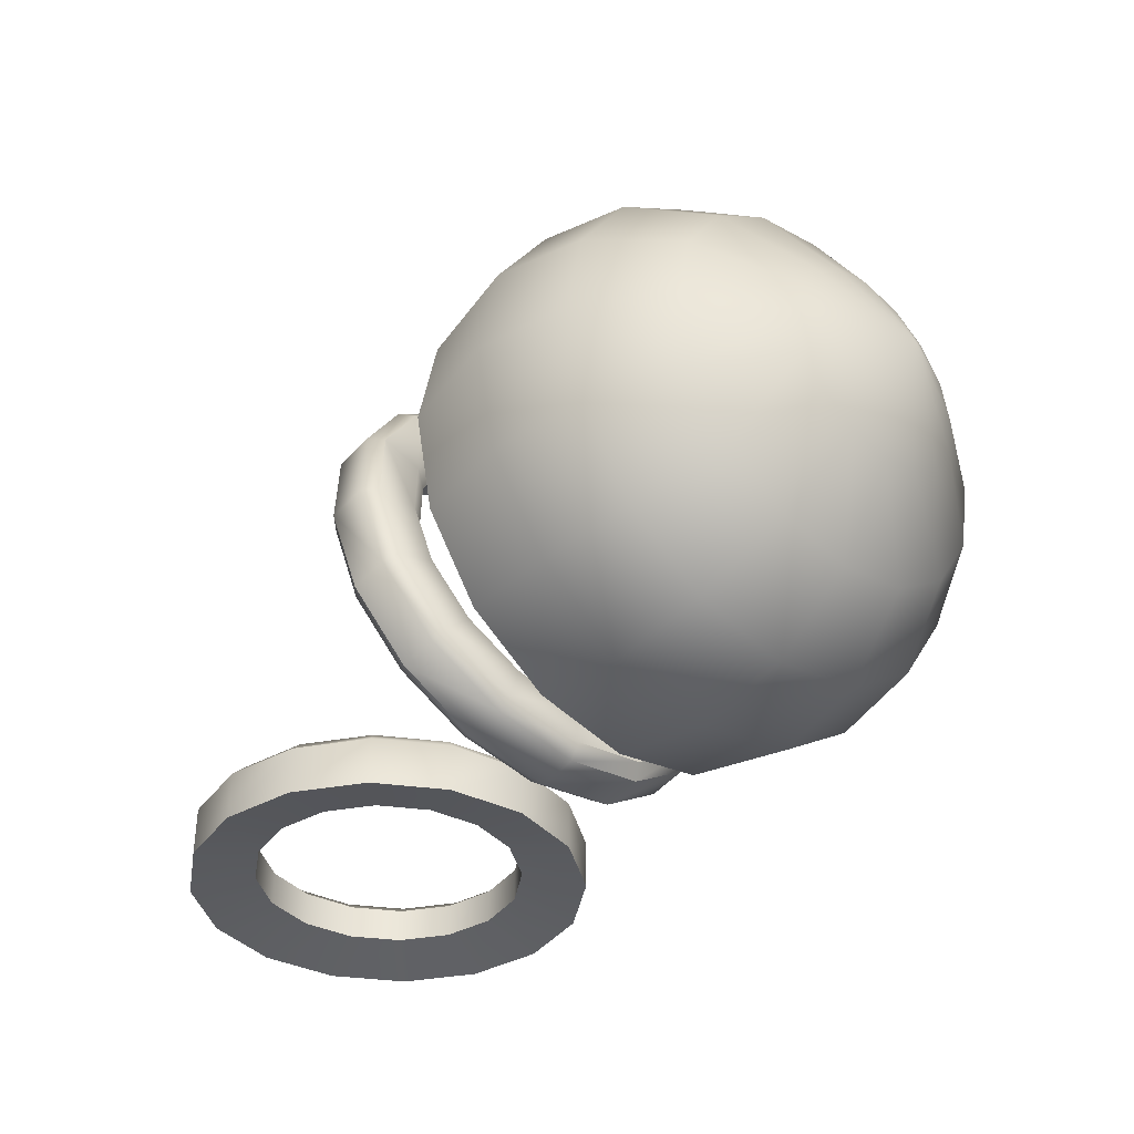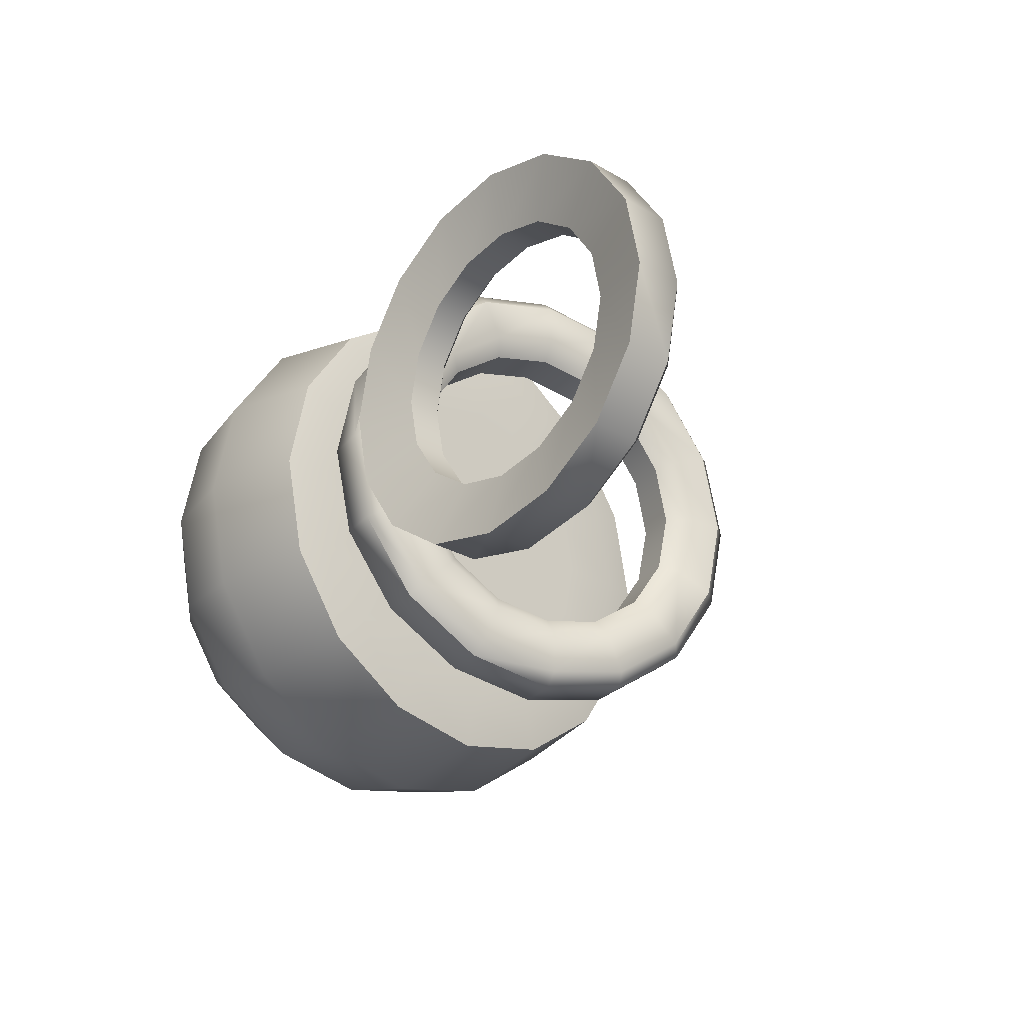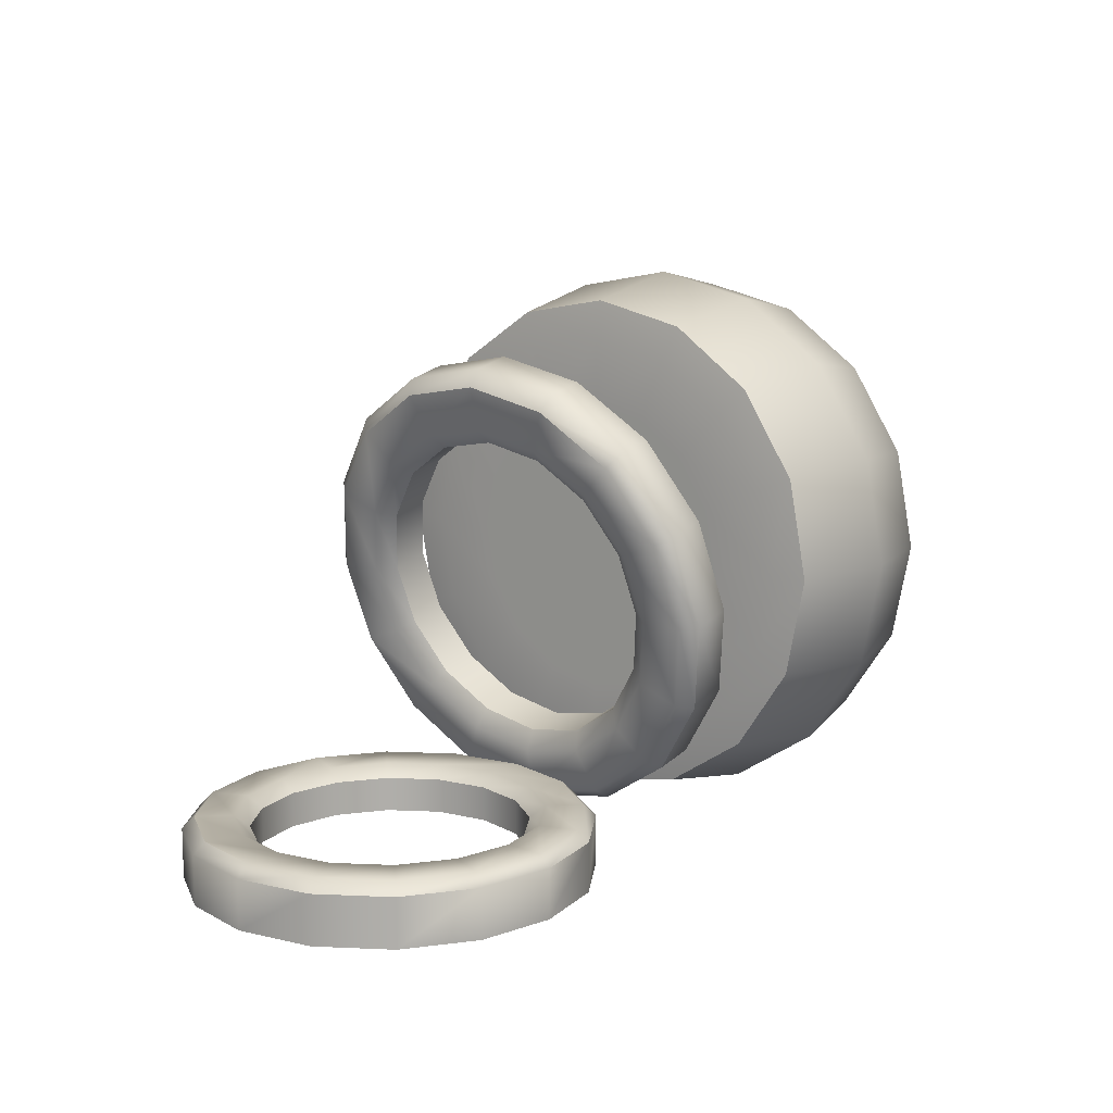
<metadata>
{"format":"obj","ext":"obj","renderer":"f3d","projection":"perspective","resolution":1024,"background":"white","views":[{"elev":-37.6,"azim":-133.3,"up":"+Y"},{"elev":-26.3,"azim":47.2,"up":"+Z"},{"elev":12.7,"azim":129.6,"up":"+Y"}]}
</metadata>
<code>
o food_ingredient_onion_chopped_Sphere.207
v 0.3067 0.06179 -0.1979
v 0.3067 0.07723 -0.2184
v 0.2296 0.07723 -0.2031
v 0.2375 0.06179 -0.1842
v 0.1643 0.07723 -0.1594
v 0.1788 0.06179 -0.1449
v 0.1206 0.07723 -0.09405
v 0.1395 0.06179 -0.08621
v 0.1053 0.07723 -0.01695
v 0.1258 0.06179 -0.01695
v 0.1206 0.07723 0.06015
v 0.1395 0.06179 0.05231
v 0.1643 0.07723 0.1255
v 0.1788 0.06179 0.111
v 0.2296 0.07723 0.1692
v 0.2375 0.06179 0.1503
v 0.3067 0.07723 0.1845
v 0.3067 0.06179 0.164
v 0.3838 0.07723 0.1692
v 0.376 0.06179 0.1503
v 0.4492 0.07723 0.1255
v 0.4347 0.06179 0.111
v 0.4929 0.07723 0.06015
v 0.474 0.06179 0.05231
v 0.5082 0.07723 -0.01695
v 0.4877 0.06179 -0.01695
v 0.4929 0.07723 -0.09405
v 0.474 0.06179 -0.08621
v 0.4492 0.07723 -0.1594
v 0.4347 0.06179 -0.1449
v 0.3838 0.07723 -0.2031
v 0.376 0.06179 -0.1842
v 0.3067 0.01545 -0.1979
v 0.2375 0.01545 -0.1842
v 0.1788 0.01545 -0.1449
v 0.1395 0.01545 -0.08621
v 0.1258 0.01545 -0.01695
v 0.1395 0.01545 0.05231
v 0.1788 0.01545 0.111
v 0.2375 0.01545 0.1503
v 0.3067 0.01545 0.164
v 0.376 0.01545 0.1503
v 0.4347 0.01545 0.111
v 0.474 0.01545 0.05231
v 0.4877 0.01545 -0.01695
v 0.474 0.01545 -0.08621
v 0.4347 0.01545 -0.1449
v 0.376 0.01545 -0.1842
v 0.3067 0.07723 -0.2687
v 0.3067 0.06179 -0.2845
v 0.2043 0.06179 -0.2641
v 0.2104 0.07723 -0.2496
v 0.1175 0.06179 -0.2061
v 0.1287 0.07723 -0.195
v 0.05955 0.06179 -0.1193
v 0.0741 0.07723 -0.1133
v 0.03919 0.06179 -0.01695
v 0.05493 0.07723 -0.01695
v 0.05955 0.06179 0.08543
v 0.0741 0.07723 0.07941
v 0.1175 0.06179 0.1722
v 0.1287 0.07723 0.1611
v 0.2043 0.06179 0.2302
v 0.2104 0.07723 0.2157
v 0.3067 0.06179 0.2506
v 0.3067 0.07723 0.2348
v 0.4091 0.06179 0.2302
v 0.4031 0.07723 0.2157
v 0.4959 0.06179 0.1722
v 0.4848 0.07723 0.1611
v 0.5539 0.06179 0.08543
v 0.5394 0.07723 0.07941
v 0.5743 0.06178 -0.01695
v 0.5585 0.07723 -0.01695
v 0.5539 0.06179 -0.1193
v 0.5394 0.07723 -0.1133
v 0.4959 0.06179 -0.2061
v 0.4848 0.07723 -0.195
v 0.4091 0.06179 -0.2641
v 0.4031 0.07723 -0.2496
v 0.3067 -0.004548 -0.2845
v 0.2043 -0.004548 -0.2641
v 0.1175 -0.004548 -0.2061
v 0.05955 -0.004548 -0.1193
v 0.03919 -0.004548 -0.01695
v 0.05955 -0.004548 0.08543
v 0.1175 -0.004548 0.1722
v 0.2043 -0.004548 0.2302
v 0.3067 -0.004548 0.2506
v 0.4091 -0.004548 0.2302
v 0.4959 -0.004548 0.1722
v 0.5539 -0.004548 0.08543
v 0.5743 -0.004548 -0.01695
v 0.5539 -0.004548 -0.1193
v 0.4959 -0.004548 -0.2061
v 0.4091 -0.004548 -0.2641
v 0.01173 0.3373 -0.229
v -0.005957 0.3411 -0.253
v -0.02489 0.2528 -0.235
v -0.005274 0.258 -0.2128
v -0.04094 0.1779 -0.1838
v -0.01969 0.1907 -0.1669
v -0.05166 0.1279 -0.1073
v -0.02933 0.1458 -0.09809
v -0.05543 0.1103 -0.01695
v -0.03271 0.13 -0.01695
v -0.05166 0.1279 0.07336
v -0.02933 0.1458 0.06419
v -0.04094 0.1779 0.1499
v -0.01969 0.1907 0.133
v -0.02489 0.2528 0.2011
v -0.005274 0.258 0.1789
v -0.005957 0.3411 0.2191
v 0.01173 0.3373 0.1951
v 0.01298 0.4294 0.2011
v 0.02874 0.4166 0.1789
v 0.02902 0.5043 0.1499
v 0.04316 0.4839 0.133
v 0.03975 0.5543 0.07336
v 0.0528 0.5288 0.06419
v 0.04351 0.5719 -0.01695
v 0.05618 0.5446 -0.01695
v 0.03975 0.5543 -0.1073
v 0.0528 0.5288 -0.09809
v 0.02902 0.5043 -0.1838
v 0.04316 0.4839 -0.1669
v 0.01298 0.4294 -0.235
v 0.02874 0.4166 -0.2128
v 0.0825 0.3221 -0.253
v 0.06481 0.3259 -0.229
v 0.0478 0.2466 -0.2128
v 0.06357 0.2338 -0.235
v 0.03338 0.1793 -0.1669
v 0.04752 0.159 -0.1838
v 0.02375 0.1344 -0.09809
v 0.03679 0.1089 -0.1073
v 0.02036 0.1186 -0.01695
v 0.03303 0.09136 -0.01695
v 0.02375 0.1344 0.06419
v 0.03679 0.1089 0.07336
v 0.03338 0.1793 0.133
v 0.04752 0.159 0.1499
v 0.0478 0.2466 0.1789
v 0.06357 0.2338 0.2011
v 0.06481 0.3259 0.1951
v 0.0825 0.3221 0.2191
v 0.08181 0.4053 0.1789
v 0.1014 0.4104 0.2011
v 0.09623 0.4725 0.133
v 0.1175 0.4853 0.1499
v 0.1059 0.5174 0.06419
v 0.1282 0.5353 0.07336
v 0.1092 0.5332 -0.01695
v 0.132 0.5529 -0.01695
v 0.1059 0.5174 -0.09809
v 0.1282 0.5353 -0.1073
v 0.09623 0.4725 -0.1669
v 0.1175 0.4853 -0.1838
v 0.08181 0.4053 -0.2128
v 0.1014 0.4104 -0.235
v -0.00596 0.3411 -0.3119
v 0.01173 0.3373 -0.3304
v -0.01341 0.22 -0.3065
v -0.02962 0.2307 -0.2895
v -0.03472 0.1206 -0.2386
v -0.04968 0.1371 -0.2255
v -0.04897 0.05415 -0.1369
v -0.06308 0.07461 -0.1298
v -0.05397 0.03083 -0.01695
v -0.06779 0.05266 -0.01695
v -0.04897 0.05415 0.103
v -0.06308 0.07461 0.09593
v -0.03472 0.1206 0.2047
v -0.04968 0.1371 0.1916
v -0.01341 0.22 0.2726
v -0.02962 0.2307 0.2556
v 0.01173 0.3373 0.2965
v -0.00596 0.3411 0.278
v 0.03687 0.4546 0.2726
v 0.0177 0.4514 0.2556
v 0.05819 0.554 0.2047
v 0.03776 0.545 0.1916
v 0.07243 0.6204 0.103
v 0.05116 0.6075 0.09593
v 0.07743 0.6437 -0.01695
v 0.05587 0.6295 -0.01695
v 0.07243 0.6204 -0.1369
v 0.05116 0.6075 -0.1298
v 0.05819 0.554 -0.2386
v 0.03776 0.545 -0.2255
v 0.03687 0.4546 -0.3065
v 0.0177 0.4514 -0.2895
v 0.0648 0.3259 -0.3304
v 0.08249 0.3221 -0.3119
v 0.05883 0.2117 -0.2895
v 0.03966 0.2086 -0.3065
v 0.03877 0.1182 -0.2255
v 0.01835 0.1092 -0.2386
v 0.02537 0.05565 -0.1298
v 0.004107 0.04278 -0.1369
v 0.02066 0.03369 -0.01695
v -0.000893 0.01945 -0.01695
v 0.02537 0.05565 0.09593
v 0.004107 0.04278 0.103
v 0.03877 0.1182 0.1916
v 0.01835 0.1092 0.2047
v 0.05883 0.2117 0.2556
v 0.03966 0.2086 0.2726
v 0.08249 0.3221 0.278
v 0.0648 0.3259 0.2965
v 0.1062 0.4325 0.2556
v 0.08994 0.4432 0.2726
v 0.1262 0.5261 0.1916
v 0.1113 0.5426 0.2047
v 0.1396 0.5886 0.09593
v 0.1255 0.609 0.103
v 0.1443 0.6105 -0.01695
v 0.1305 0.6324 -0.01695
v 0.1396 0.5886 -0.1298
v 0.1255 0.609 -0.1369
v 0.1262 0.5261 -0.2255
v 0.1113 0.5426 -0.2386
v 0.1062 0.4325 -0.2895
v 0.08994 0.4432 -0.3065
v -0.1258 0.3532 -0.01032
v -0.1336 0.3532 -0.3568
v -0.4037 0.3532 -0.3568
v -0.587 0.3532 -0.1538
v -0.1336 0.2206 -0.3304
v -0.2794 0.2097 -0.3568
v -0.4037 0.2206 -0.3304
v -0.5126 0.2517 -0.2553
v -0.587 0.2983 -0.1429
v -0.1336 0.1082 -0.2553
v -0.2794 0.08802 -0.2755
v -0.4037 0.1082 -0.2553
v -0.5126 0.1657 -0.1978
v -0.587 0.2517 -0.1118
v -0.1336 0.03311 -0.1429
v -0.2794 0.006734 -0.1538
v -0.4037 0.03311 -0.1429
v -0.5126 0.1082 -0.1118
v -0.587 0.2206 -0.06524
v -0.1336 0.006734 -0.01032
v -0.2794 -0.02181 -0.01032
v -0.4037 0.006734 -0.01032
v -0.5126 0.08802 -0.01032
v -0.587 0.2097 -0.01032
v -0.1336 0.03311 0.1223
v -0.2794 0.006734 0.1332
v -0.4037 0.03311 0.1223
v -0.5126 0.1082 0.09115
v -0.587 0.2206 0.0446
v -0.1336 0.1082 0.2347
v -0.2794 0.08802 0.2548
v -0.4037 0.1082 0.2347
v -0.5126 0.1657 0.1772
v -0.587 0.2517 0.09115
v -0.1336 0.2206 0.3098
v -0.2794 0.2097 0.3361
v -0.4037 0.2206 0.3098
v -0.5126 0.2517 0.2347
v -0.587 0.2983 0.1223
v -0.1336 0.3532 0.3361
v -0.2794 0.3532 0.3647
v -0.4037 0.3532 0.3361
v -0.5126 0.3532 0.2548
v -0.587 0.3532 0.1332
v -0.1336 0.4858 0.3098
v -0.2794 0.4967 0.3361
v -0.4037 0.4858 0.3098
v -0.5126 0.4547 0.2347
v -0.587 0.4081 0.1223
v -0.1336 0.5982 0.2347
v -0.2794 0.6184 0.2548
v -0.4037 0.5982 0.2347
v -0.5126 0.5407 0.1772
v -0.587 0.4547 0.09115
v -0.651 0.3532 -0.01032
v -0.1336 0.6733 0.1223
v -0.2794 0.6996 0.1332
v -0.4037 0.6733 0.1223
v -0.5126 0.5982 0.09115
v -0.587 0.4858 0.0446
v -0.1336 0.6996 -0.01032
v -0.2794 0.7282 -0.01032
v -0.4037 0.6996 -0.01032
v -0.5126 0.6184 -0.01032
v -0.587 0.4967 -0.01032
v -0.1336 0.6733 -0.1429
v -0.2794 0.6996 -0.1538
v -0.4037 0.6733 -0.1429
v -0.5126 0.5982 -0.1118
v -0.587 0.4858 -0.06524
v -0.1336 0.5982 -0.2553
v -0.2794 0.6184 -0.2755
v -0.4037 0.5982 -0.2553
v -0.5126 0.5407 -0.1978
v -0.587 0.4547 -0.1118
v -0.1336 0.4858 -0.3304
v -0.2794 0.4967 -0.3568
v -0.4037 0.4858 -0.3304
v -0.5126 0.4547 -0.2553
v -0.587 0.4081 -0.1429
v -0.2794 0.3532 -0.3853
v -0.5126 0.3532 -0.2755
v -0.1258 0.2405 -0.2823
v -0.1258 0.3532 -0.3047
v -0.1258 0.145 -0.2185
v -0.1258 0.08122 -0.123
v -0.1258 0.05882 -0.01032
v -0.1258 0.08122 0.1023
v -0.1258 0.145 0.1978
v -0.1258 0.2405 0.2616
v -0.1258 0.3532 0.2841
v -0.1258 0.4658 0.2616
v -0.1258 0.5613 0.1978
v -0.1258 0.6252 0.1023
v -0.1258 0.6476 -0.01032
v -0.1258 0.6252 -0.123
v -0.1258 0.5613 -0.2185
v -0.1258 0.4658 -0.2823
v -0.1258 0.2752 -0.1986
v -0.1258 0.3532 -0.2141
v -0.1258 0.2091 -0.1544
v -0.1258 0.1649 -0.08829
v -0.1258 0.1494 -0.01032
v -0.1258 0.1649 0.06765
v -0.1258 0.2091 0.1338
v -0.1258 0.2752 0.1779
v -0.1258 0.3532 0.1934
v -0.1258 0.4312 0.1779
v -0.1258 0.4973 0.1338
v -0.1258 0.5414 0.06765
v -0.1258 0.5569 -0.01032
v -0.1258 0.5414 -0.08829
v -0.1258 0.4973 -0.1544
v -0.1258 0.4312 -0.1986
v -0.1258 0.3108 -0.1128
v -0.1258 0.3532 -0.1212
v -0.1258 0.2748 -0.08872
v -0.1258 0.2508 -0.05275
v -0.1258 0.2423 -0.01032
v -0.1258 0.2508 0.03211
v -0.1258 0.2748 0.06807
v -0.1258 0.3108 0.09211
v -0.1258 0.3532 0.1005
v -0.1258 0.3956 0.09211
v -0.1258 0.4316 0.06807
v -0.1258 0.4556 0.03211
v -0.1258 0.4641 -0.01032
v -0.1258 0.4556 -0.05275
v -0.1258 0.4316 -0.08872
v -0.1258 0.3956 -0.1128
f 55 53 83 84
f 61 59 86 87
f 79 77 95 96
f 50 79 96 81
f 73 71 92 93
f 71 69 91 92
f 63 61 87 88
f 59 57 85 86
f 65 63 88 89
f 77 75 94 95
f 57 55 84 85
f 67 65 89 90
f 75 73 93 94
f 69 67 90 91
f 53 51 82 83
f 33 48 32 1
f 36 35 6 8
f 37 36 8 10
f 38 37 10 12
f 39 38 12 14
f 40 39 14 16
f 41 40 16 18
f 42 41 18 20
f 43 42 20 22
f 44 43 22 24
f 45 44 24 26
f 46 45 26 28
f 47 46 28 30
f 48 47 30 32
f 3 2 49 52
f 51 50 81 82
f 35 34 4 6
f 31 29 78 80
f 29 27 76 78
f 27 25 74 76
f 25 23 72 74
f 23 21 70 72
f 21 19 68 70
f 19 17 66 68
f 17 15 64 66
f 15 13 62 64
f 13 11 60 62
f 11 9 58 60
f 9 7 56 58
f 7 5 54 56
f 5 3 52 54
f 2 31 80 49
f 50 51 52 49
f 51 53 54 52
f 56 54 53 55
f 58 56 55 57
f 57 59 60 58
f 62 60 59 61
f 64 62 61 63
f 63 65 66 64
f 65 67 68 66
f 70 68 67 69
f 72 70 69 71
f 71 73 74 72
f 73 75 76 74
f 78 76 75 77
f 80 78 77 79
f 79 50 49 80
f 2 3 4 1
f 3 5 6 4
f 8 6 5 7
f 10 8 7 9
f 9 11 12 10
f 14 12 11 13
f 16 14 13 15
f 15 17 18 16
f 17 19 20 18
f 22 20 19 21
f 24 22 21 23
f 23 25 26 24
f 25 27 28 26
f 30 28 27 29
f 32 30 29 31
f 31 2 1 32
f 34 33 1 4
f 167 165 198 200
f 173 171 204 206
f 191 189 222 224
f 162 191 224 193
f 185 183 216 218
f 183 181 214 216
f 175 173 206 208
f 171 169 202 204
f 177 175 208 210
f 189 187 220 222
f 169 167 200 202
f 179 177 210 212
f 187 185 218 220
f 181 179 212 214
f 165 163 196 198
f 130 159 128 97
f 135 133 102 104
f 137 135 104 106
f 139 137 106 108
f 141 139 108 110
f 143 141 110 112
f 145 143 112 114
f 147 145 114 116
f 149 147 116 118
f 151 149 118 120
f 153 151 120 122
f 155 153 122 124
f 157 155 124 126
f 159 157 126 128
f 129 132 195 194
f 99 98 161 164
f 160 129 194 223
f 134 136 199 197
f 136 138 201 199
f 138 140 203 201
f 140 142 205 203
f 142 144 207 205
f 144 146 209 207
f 146 148 211 209
f 148 150 213 211
f 150 152 215 213
f 152 154 217 215
f 154 156 219 217
f 156 158 221 219
f 158 160 223 221
f 163 162 193 196
f 132 134 197 195
f 133 131 100 102
f 127 125 190 192
f 125 123 188 190
f 123 121 186 188
f 121 119 184 186
f 119 117 182 184
f 117 115 180 182
f 115 113 178 180
f 113 111 176 178
f 111 109 174 176
f 109 107 172 174
f 107 105 170 172
f 105 103 168 170
f 103 101 166 168
f 101 99 164 166
f 98 127 192 161
f 162 163 164 161
f 163 165 166 164
f 168 166 165 167
f 170 168 167 169
f 169 171 172 170
f 174 172 171 173
f 176 174 173 175
f 175 177 178 176
f 177 179 180 178
f 182 180 179 181
f 184 182 181 183
f 183 185 186 184
f 185 187 188 186
f 190 188 187 189
f 192 190 189 191
f 191 162 161 192
f 194 195 196 193
f 195 197 198 196
f 200 198 197 199
f 202 200 199 201
f 201 203 204 202
f 206 204 203 205
f 208 206 205 207
f 207 209 210 208
f 209 211 212 210
f 214 212 211 213
f 216 214 213 215
f 215 217 218 216
f 217 219 220 218
f 222 220 219 221
f 224 222 221 223
f 223 194 193 224
f 98 99 100 97
f 99 101 102 100
f 104 102 101 103
f 106 104 103 105
f 105 107 108 106
f 110 108 107 109
f 112 110 109 111
f 111 113 114 112
f 113 115 116 114
f 118 116 115 117
f 120 118 117 119
f 119 121 122 120
f 121 123 124 122
f 126 124 123 125
f 128 126 125 127
f 127 98 97 128
f 130 131 132 129
f 131 133 134 132
f 136 134 133 135
f 138 136 135 137
f 137 139 140 138
f 142 140 139 141
f 144 142 141 143
f 143 145 146 144
f 145 147 148 146
f 150 148 147 149
f 152 150 149 151
f 151 153 154 152
f 153 155 156 154
f 158 156 155 157
f 160 158 157 159
f 159 130 129 160
f 131 130 97 100
f 34 35 83 82
f 35 36 84 83
f 36 37 85 84
f 37 38 86 85
f 38 39 87 86
f 39 40 88 87
f 40 41 89 88
f 41 42 90 89
f 42 43 91 90
f 43 44 92 91
f 44 45 93 92
f 45 46 94 93
f 46 47 95 94
f 47 48 96 95
f 48 33 81 96
f 33 34 82 81
f 279 228 233
f 306 227 231 232
f 305 226 229 230
f 228 306 232 233
f 227 305 230 231
f 226 308 307 229
f 230 229 234 235
f 233 232 237 238
f 231 230 235 236
f 229 307 309 234
f 279 233 238
f 232 231 236 237
f 238 237 242 243
f 236 235 240 241
f 234 309 310 239
f 279 238 243
f 237 236 241 242
f 235 234 239 240
f 239 310 311 244
f 279 243 248
f 242 241 246 247
f 240 239 244 245
f 243 242 247 248
f 241 240 245 246
f 279 248 253
f 247 246 251 252
f 245 244 249 250
f 248 247 252 253
f 246 245 250 251
f 244 311 312 249
f 253 252 257 258
f 251 250 255 256
f 249 312 313 254
f 279 253 258
f 252 251 256 257
f 250 249 254 255
f 258 257 262 263
f 256 255 260 261
f 254 313 314 259
f 279 258 263
f 257 256 261 262
f 255 254 259 260
f 279 263 268
f 262 261 266 267
f 260 259 264 265
f 263 262 267 268
f 261 260 265 266
f 259 314 315 264
f 267 266 271 272
f 265 264 269 270
f 268 267 272 273
f 266 265 270 271
f 264 315 316 269
f 279 268 273
f 273 272 277 278
f 271 270 275 276
f 269 316 317 274
f 279 273 278
f 272 271 276 277
f 270 269 274 275
f 276 275 281 282
f 274 317 318 280
f 279 278 284
f 277 276 282 283
f 275 274 280 281
f 278 277 283 284
f 279 284 289
f 283 282 287 288
f 281 280 285 286
f 284 283 288 289
f 282 281 286 287
f 280 318 319 285
f 286 285 290 291
f 289 288 293 294
f 287 286 291 292
f 285 319 320 290
f 279 289 294
f 288 287 292 293
f 294 293 298 299
f 292 291 296 297
f 290 320 321 295
f 279 294 299
f 293 292 297 298
f 291 290 295 296
f 295 321 322 300
f 279 299 304
f 298 297 302 303
f 296 295 300 301
f 299 298 303 304
f 297 296 301 302
f 279 304 228
f 303 302 227 306
f 301 300 226 305
f 304 303 306 228
f 302 301 305 227
f 300 322 308 226
f 324 323 307 308
f 323 325 309 307
f 325 326 310 309
f 326 327 311 310
f 327 328 312 311
f 328 329 313 312
f 329 330 314 313
f 330 331 315 314
f 331 332 316 315
f 332 333 317 316
f 333 334 318 317
f 334 335 319 318
f 335 336 320 319
f 336 337 321 320
f 337 338 322 321
f 338 324 308 322
f 340 339 323 324
f 339 341 325 323
f 341 342 326 325
f 342 343 327 326
f 343 344 328 327
f 344 345 329 328
f 345 346 330 329
f 346 347 331 330
f 347 348 332 331
f 348 349 333 332
f 349 350 334 333
f 350 351 335 334
f 351 352 336 335
f 352 353 337 336
f 353 354 338 337
f 354 340 324 338
f 225 339 340
f 225 341 339
f 225 342 341
f 225 343 342
f 225 344 343
f 225 345 344
f 225 346 345
f 225 347 346
f 225 348 347
f 225 349 348
f 225 350 349
f 225 351 350
f 225 352 351
f 225 353 352
f 225 354 353
f 225 340 354

</code>
